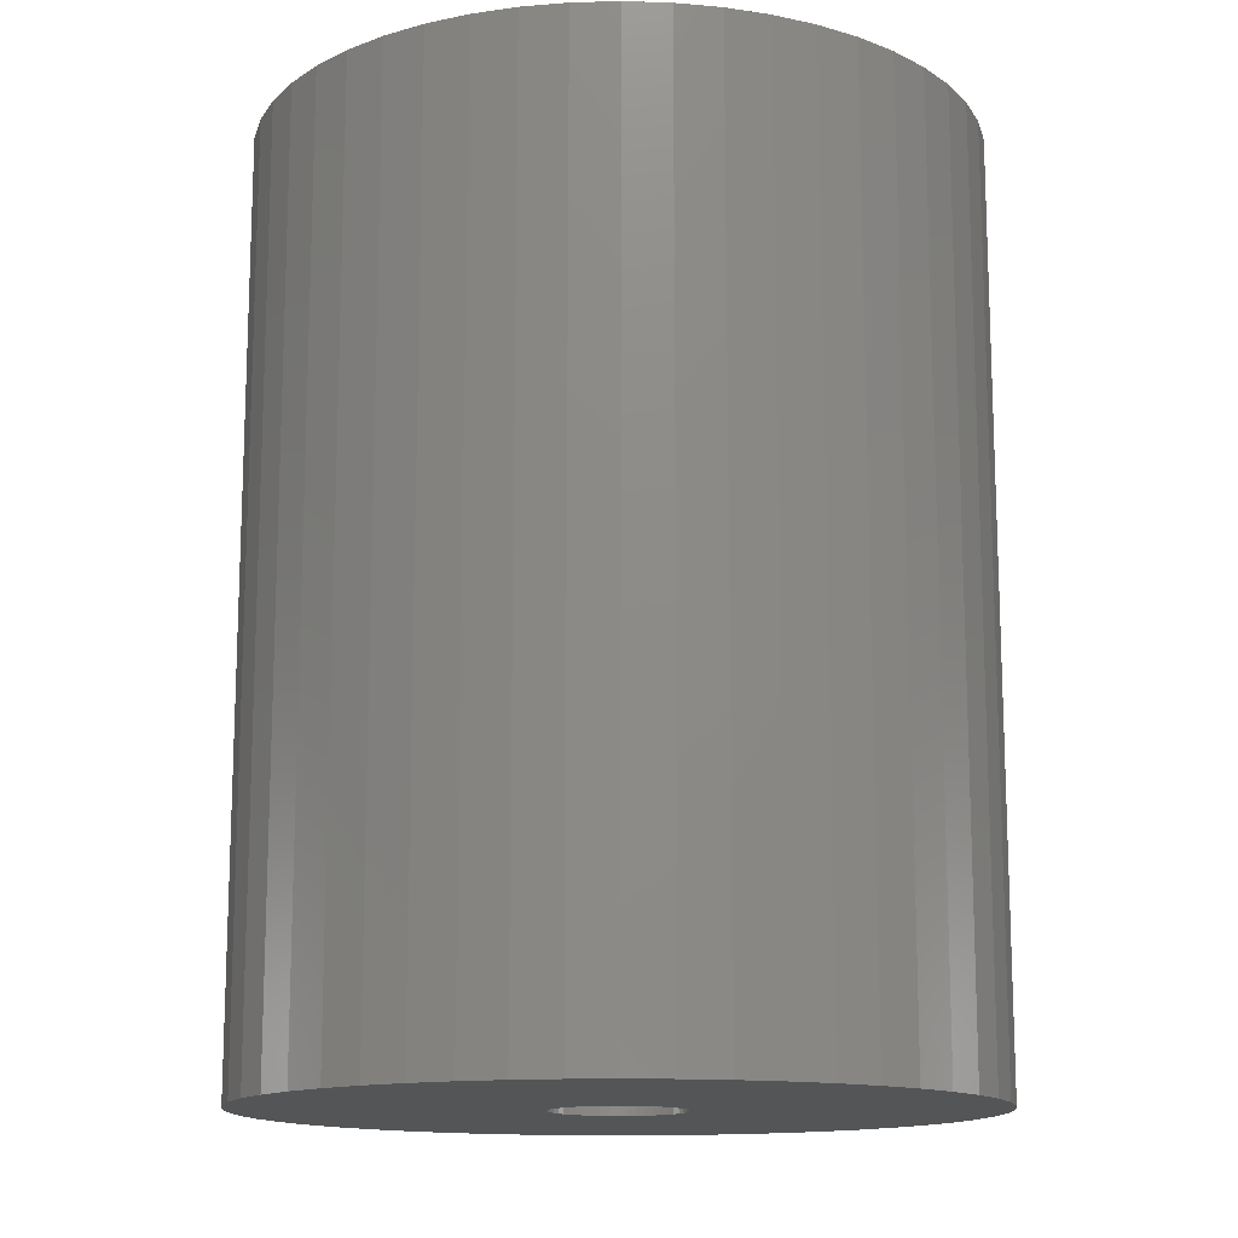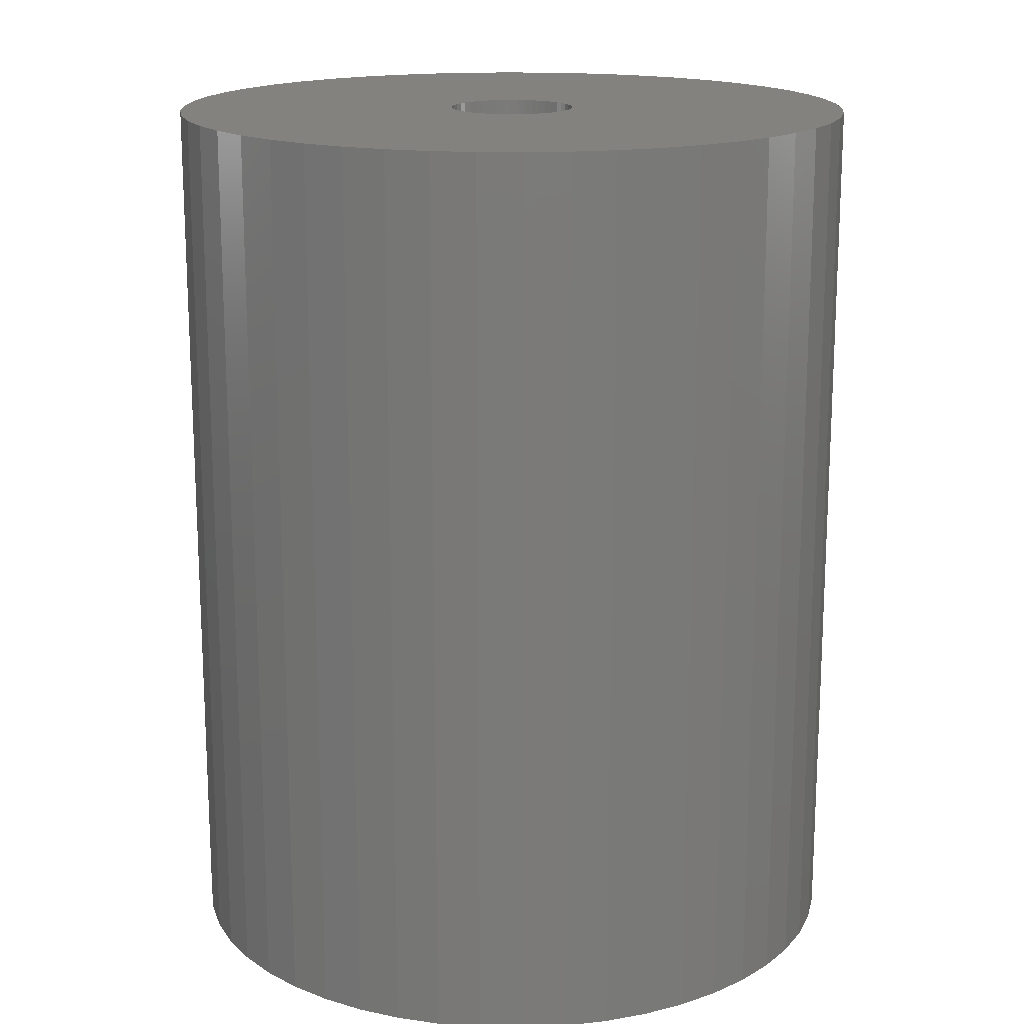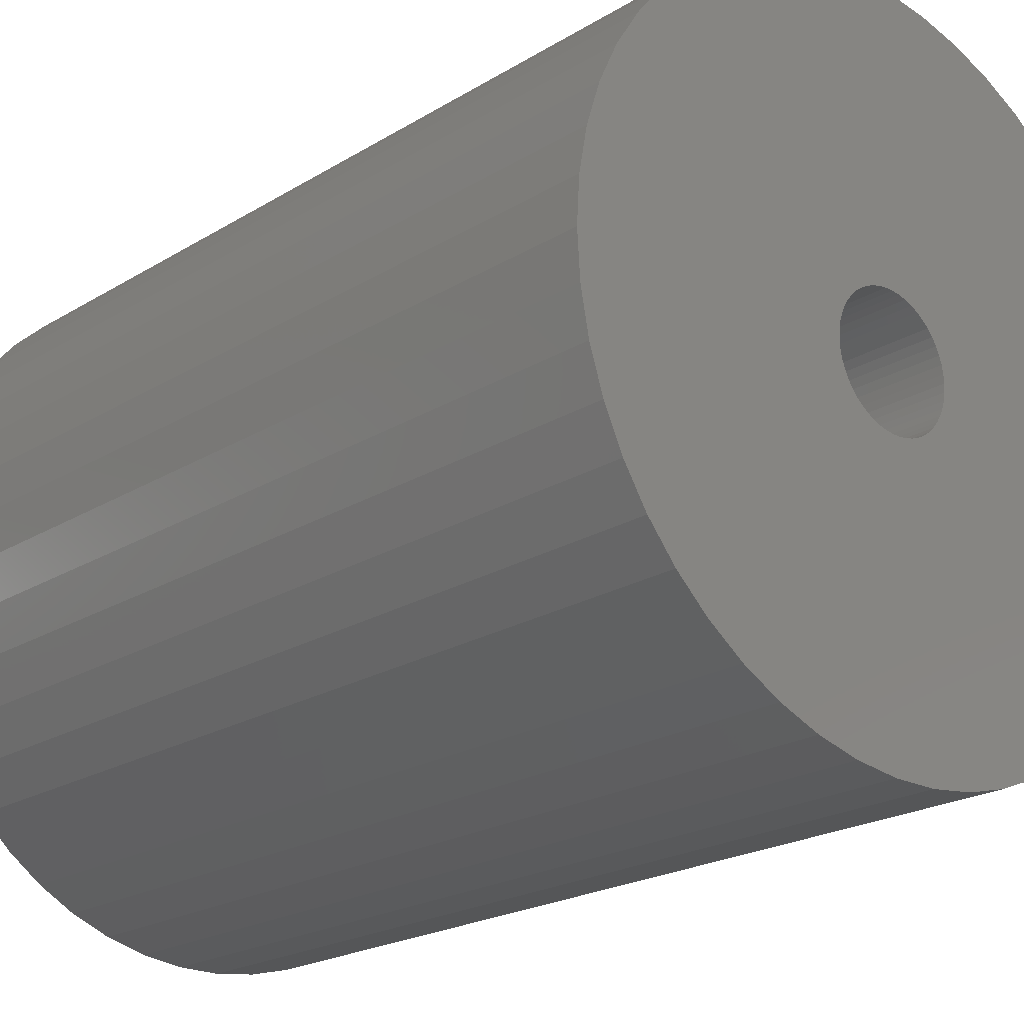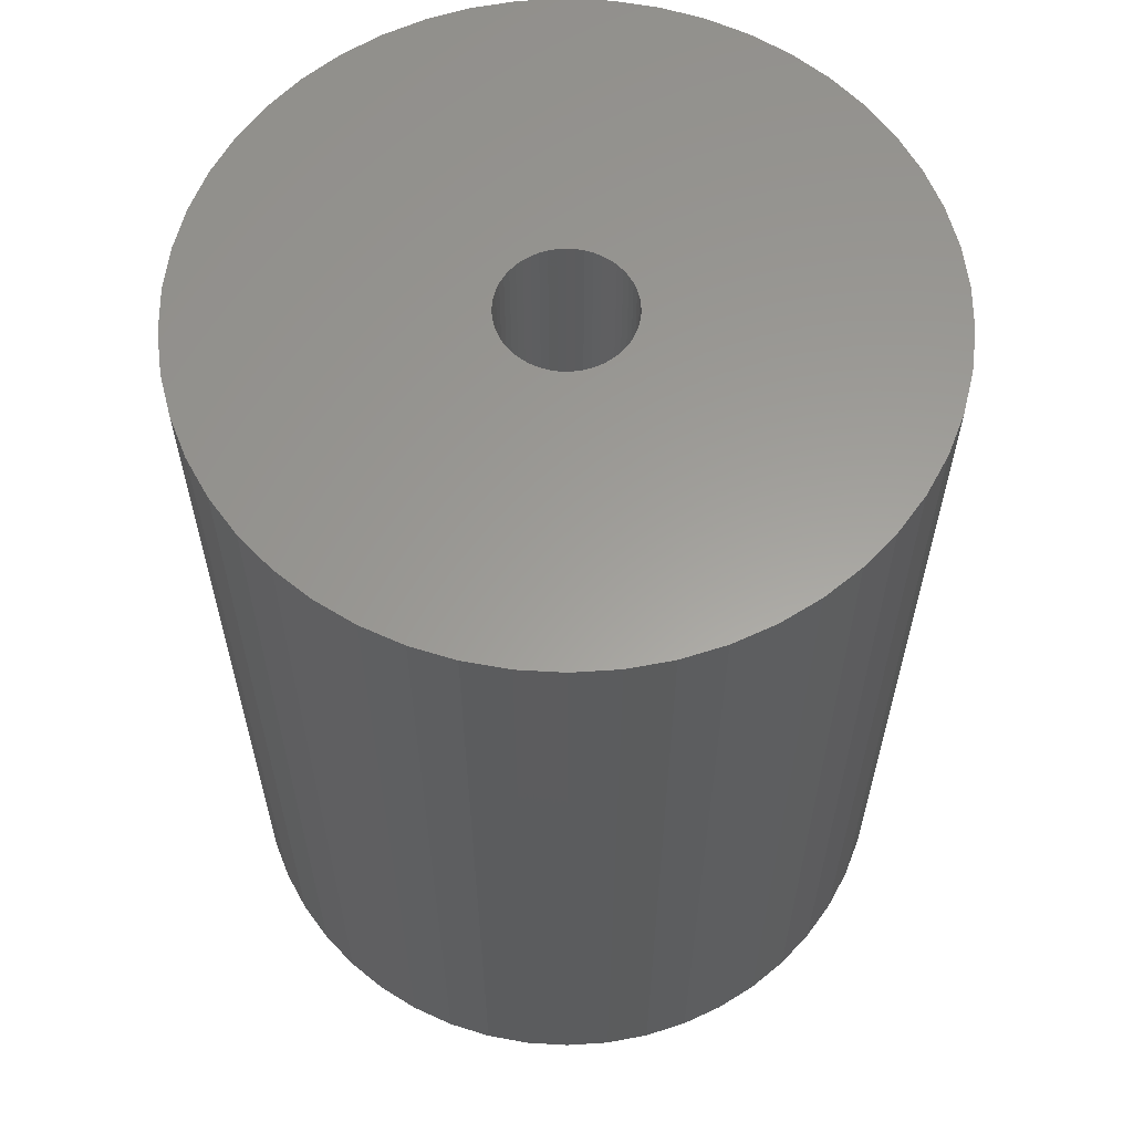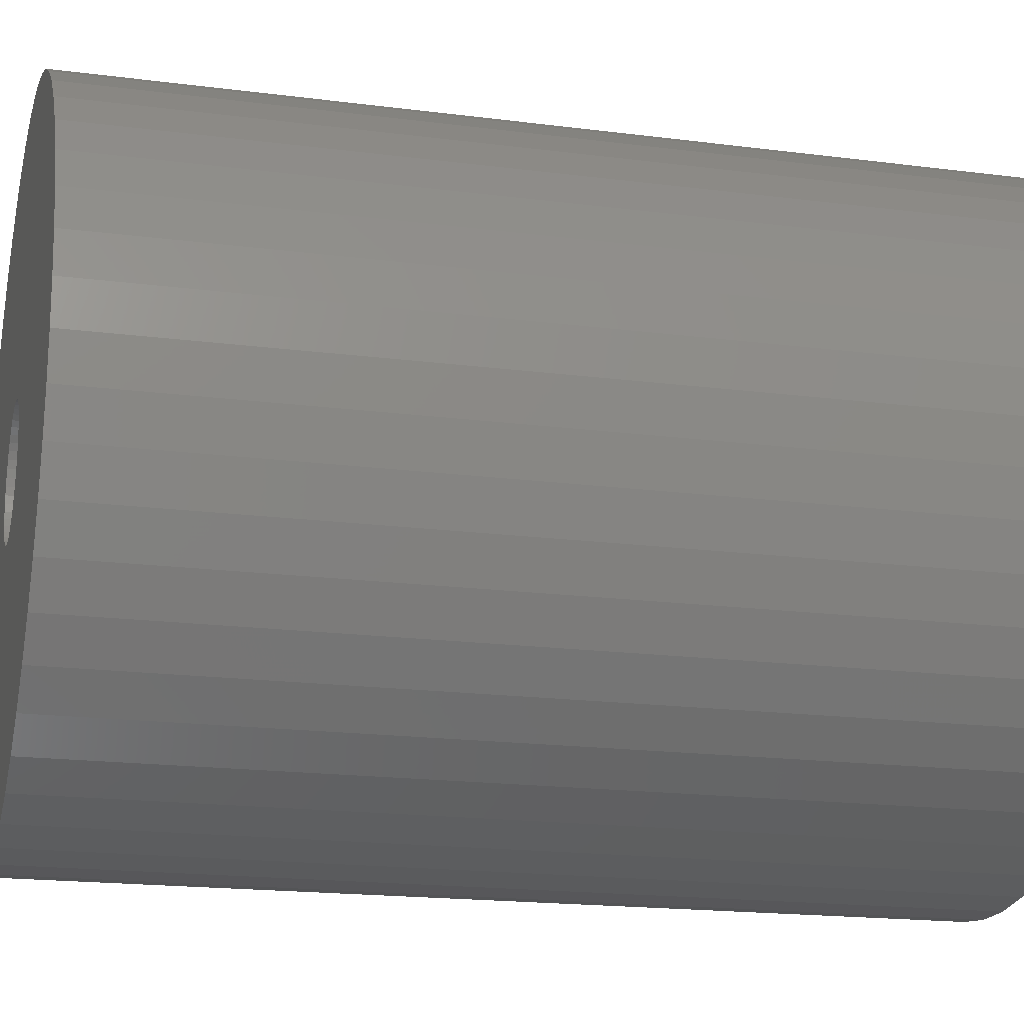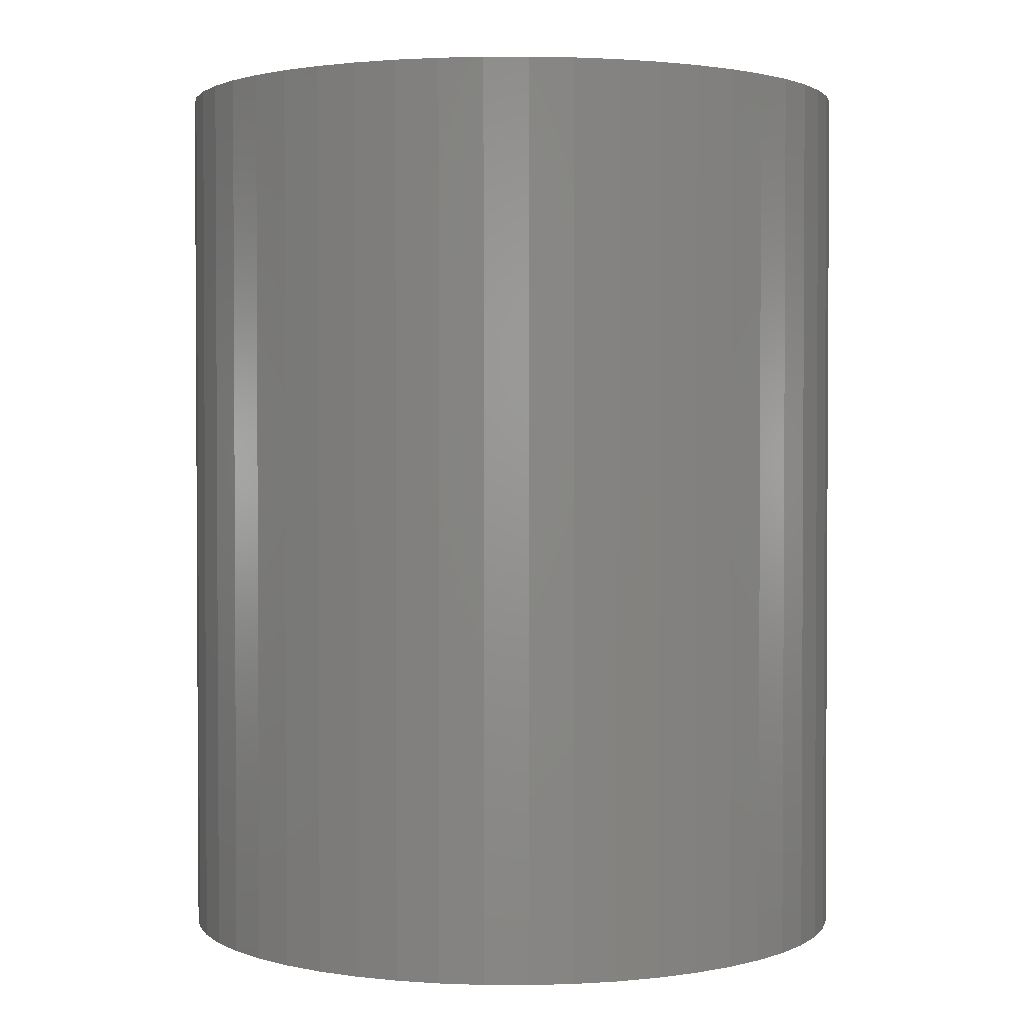
<metadata>
{"format":"stl","ext":"stl","renderer":"f3d","projection":"perspective","resolution":1024,"background":"white","views":[{"elev":-14.0,"azim":39.3,"up":"+Z"},{"elev":16.7,"azim":-55.8,"up":"+Z"},{"elev":-21.3,"azim":-42.6,"up":"+Y"},{"elev":60.6,"azim":118.6,"up":"+Z"},{"elev":-18.1,"azim":-104.2,"up":"+Y"},{"elev":1.9,"azim":-128.7,"up":"+Z"}]}
</metadata>
<code>
# stl→obj: 200 verts, 400 faces
v 24.5 0 31.5
v 24.31 3.071 -31.5
v 24.31 3.071 31.5
v 24.5 0 -31.5
v -24.5 0 -31.5
v -24.31 3.071 31.5
v -24.31 3.071 -31.5
v -24.5 0 31.5
v 1.538 24.45 -31.5
v -1.538 24.45 31.5
v 1.538 24.45 31.5
v -1.538 24.45 -31.5
v -1.538 -24.45 -31.5
v 1.538 -24.45 31.5
v -1.538 -24.45 31.5
v 1.538 -24.45 -31.5
v 17.86 16.77 -31.5
v 15.62 18.88 31.5
v 17.86 16.77 31.5
v 15.62 18.88 -31.5
v -15.62 18.88 -31.5
v -17.86 16.77 31.5
v -15.62 18.88 31.5
v -17.86 16.77 -31.5
v -7.571 23.3 -31.5
v -10.43 22.17 31.5
v -7.571 23.3 31.5
v -10.43 22.17 -31.5
v 21.47 -11.8 31.5
v 22.78 -9.019 -31.5
v 22.78 -9.019 31.5
v 21.47 -11.8 -31.5
v 22.78 9.019 31.5
v 21.47 11.8 -31.5
v 21.47 11.8 31.5
v 22.78 9.019 -31.5
v 19.82 14.4 -31.5
v 19.82 14.4 31.5
v 10.43 22.17 -31.5
v 7.571 23.3 31.5
v 10.43 22.17 31.5
v 7.571 23.3 -31.5
v 13.13 20.69 -31.5
v 13.13 20.69 31.5
v -22.78 9.019 -31.5
v -21.47 11.8 31.5
v -21.47 11.8 -31.5
v -22.78 9.019 31.5
v -19.82 14.4 -31.5
v -19.82 14.4 31.5
v -23.73 6.093 -31.5
v -23.73 6.093 31.5
v -4.591 24.07 -31.5
v -4.591 24.07 31.5
v 23.73 6.093 31.5
v 23.73 6.093 -31.5
v 4.591 24.07 31.5
v 4.591 24.07 -31.5
v 4.5 0 31.5
v 4.465 0.564 31.5
v 24.31 -3.071 31.5
v 4.359 1.119 31.5
v 4.465 -0.564 31.5
v 4.184 1.657 31.5
v 23.73 -6.093 31.5
v 3.943 2.168 31.5
v 4.359 -1.119 31.5
v 3.641 2.645 31.5
v 3.28 3.08 31.5
v 4.184 -1.657 31.5
v 2.868 3.467 31.5
v 2.411 3.799 31.5
v 3.943 -2.168 31.5
v 1.916 4.072 31.5
v 19.82 -14.4 31.5
v 1.391 4.28 31.5
v 3.641 -2.645 31.5
v 17.86 -16.77 31.5
v 0.8432 4.42 31.5
v 0.2826 4.491 31.5
v -0.2826 4.491 31.5
v -0.8432 4.42 31.5
v -1.391 4.28 31.5
v -1.916 4.072 31.5
v -2.411 3.799 31.5
v -13.13 20.69 31.5
v -2.868 3.467 31.5
v -3.28 3.08 31.5
v -3.641 2.645 31.5
v 3.28 -3.08 31.5
v 15.62 -18.88 31.5
v 2.868 -3.467 31.5
v 13.13 -20.69 31.5
v 2.411 -3.799 31.5
v 10.43 -22.17 31.5
v 1.916 -4.072 31.5
v 7.571 -23.3 31.5
v 1.391 -4.28 31.5
v 4.591 -24.07 31.5
v 0.8432 -4.42 31.5
v 0.2826 -4.491 31.5
v -0.2826 -4.491 31.5
v -0.8432 -4.42 31.5
v -4.591 -24.07 31.5
v -1.391 -4.28 31.5
v -7.571 -23.3 31.5
v -1.916 -4.072 31.5
v -10.43 -22.17 31.5
v -2.411 -3.799 31.5
v -13.13 -20.69 31.5
v -2.868 -3.467 31.5
v -15.62 -18.88 31.5
v -3.28 -3.08 31.5
v -17.86 -16.77 31.5
v -3.641 -2.645 31.5
v -19.82 -14.4 31.5
v -3.943 -2.168 31.5
v -21.47 -11.8 31.5
v -4.184 -1.657 31.5
v -22.78 -9.019 31.5
v -4.359 -1.119 31.5
v -23.73 -6.093 31.5
v -4.465 -0.564 31.5
v -24.31 -3.071 31.5
v -4.5 0 31.5
v -3.943 2.168 31.5
v -4.184 1.657 31.5
v -4.359 1.119 31.5
v -4.465 0.564 31.5
v -13.13 20.69 -31.5
v 24.31 -3.071 -31.5
v 19.82 -14.4 -31.5
v 17.86 -16.77 -31.5
v 23.73 -6.093 -31.5
v -21.47 -11.8 -31.5
v -22.78 -9.019 -31.5
v 4.5 0 -31.5
v 4.465 -0.564 -31.5
v 4.359 -1.119 -31.5
v 4.465 0.564 -31.5
v 4.184 -1.657 -31.5
v 3.943 -2.168 -31.5
v 4.359 1.119 -31.5
v 3.641 -2.645 -31.5
v 3.28 -3.08 -31.5
v 15.62 -18.88 -31.5
v 4.184 1.657 -31.5
v 2.868 -3.467 -31.5
v 13.13 -20.69 -31.5
v 2.411 -3.799 -31.5
v 10.43 -22.17 -31.5
v 3.943 2.168 -31.5
v 1.916 -4.072 -31.5
v 7.571 -23.3 -31.5
v 1.391 -4.28 -31.5
v 4.591 -24.07 -31.5
v 3.641 2.645 -31.5
v 0.8432 -4.42 -31.5
v 0.2826 -4.491 -31.5
v -0.2826 -4.491 -31.5
v -0.8432 -4.42 -31.5
v -4.591 -24.07 -31.5
v -1.391 -4.28 -31.5
v -7.571 -23.3 -31.5
v -1.916 -4.072 -31.5
v -10.43 -22.17 -31.5
v -2.411 -3.799 -31.5
v -13.13 -20.69 -31.5
v -2.868 -3.467 -31.5
v -15.62 -18.88 -31.5
v -3.28 -3.08 -31.5
v -17.86 -16.77 -31.5
v -3.641 -2.645 -31.5
v 3.28 3.08 -31.5
v 2.868 3.467 -31.5
v 2.411 3.799 -31.5
v 1.916 4.072 -31.5
v 1.391 4.28 -31.5
v 0.8432 4.42 -31.5
v 0.2826 4.491 -31.5
v -0.2826 4.491 -31.5
v -0.8432 4.42 -31.5
v -1.391 4.28 -31.5
v -1.916 4.072 -31.5
v -2.411 3.799 -31.5
v -2.868 3.467 -31.5
v -3.28 3.08 -31.5
v -3.641 2.645 -31.5
v -3.943 2.168 -31.5
v -4.184 1.657 -31.5
v -4.359 1.119 -31.5
v -4.465 0.564 -31.5
v -4.5 0 -31.5
v -19.82 -14.4 -31.5
v -3.943 -2.168 -31.5
v -4.184 -1.657 -31.5
v -4.359 -1.119 -31.5
v -23.73 -6.093 -31.5
v -4.465 -0.564 -31.5
v -24.31 -3.071 -31.5
f 1 2 3
f 2 1 4
f 5 6 7
f 6 5 8
f 9 10 11
f 10 9 12
f 13 14 15
f 14 13 16
f 17 18 19
f 18 17 20
f 21 22 23
f 22 21 24
f 25 26 27
f 26 25 28
f 29 30 31
f 30 29 32
f 33 34 35
f 34 33 36
f 35 37 38
f 37 35 34
f 39 40 41
f 40 39 42
f 43 41 44
f 41 43 39
f 45 46 47
f 46 45 48
f 49 22 24
f 22 49 50
f 51 48 45
f 48 51 52
f 53 27 54
f 27 53 25
f 55 36 33
f 36 55 56
f 3 56 55
f 56 3 2
f 38 17 19
f 17 38 37
f 42 57 40
f 57 42 58
f 58 11 57
f 11 58 9
f 20 44 18
f 44 20 43
f 47 50 49
f 50 47 46
f 7 52 51
f 52 7 6
f 59 1 3
f 60 3 55
f 1 59 61
f 62 55 33
f 63 61 59
f 64 33 35
f 61 63 65
f 66 35 38
f 67 65 63
f 68 38 19
f 65 67 31
f 69 19 18
f 70 31 67
f 71 18 44
f 31 70 29
f 72 44 41
f 73 29 70
f 74 41 40
f 29 73 75
f 76 40 57
f 77 75 73
f 75 77 78
f 3 60 59
f 55 62 60
f 33 64 62
f 35 66 64
f 38 68 66
f 19 69 68
f 18 71 69
f 44 72 71
f 41 74 72
f 79 57 11
f 40 76 74
f 57 79 76
f 11 80 79
f 11 81 80
f 10 81 11
f 81 10 82
f 54 82 10
f 82 54 83
f 27 83 54
f 83 27 84
f 26 84 27
f 84 26 85
f 86 85 26
f 85 86 87
f 23 87 86
f 87 23 88
f 88 22 89
f 22 88 23
f 90 78 77
f 78 90 91
f 92 91 90
f 91 92 93
f 94 93 92
f 93 94 95
f 96 95 94
f 95 96 97
f 98 97 96
f 97 98 99
f 100 99 98
f 99 100 14
f 101 14 100
f 102 14 101
f 15 102 103
f 104 103 105
f 102 15 14
f 106 105 107
f 108 107 109
f 110 109 111
f 112 111 113
f 114 113 115
f 116 115 117
f 118 117 119
f 120 119 121
f 122 121 123
f 103 104 15
f 124 123 125
f 50 89 22
f 89 50 126
f 105 106 104
f 46 126 50
f 107 108 106
f 126 46 127
f 109 110 108
f 48 127 46
f 111 112 110
f 127 48 128
f 113 114 112
f 52 128 48
f 115 116 114
f 128 52 129
f 117 118 116
f 6 129 52
f 119 120 118
f 129 6 125
f 121 122 120
f 8 125 6
f 123 124 122
f 125 8 124
f 28 86 26
f 86 28 130
f 130 23 86
f 23 130 21
f 12 54 10
f 54 12 53
f 61 4 1
f 4 61 131
f 78 132 75
f 132 78 133
f 31 134 65
f 134 31 30
f 65 131 61
f 131 65 134
f 135 120 136
f 120 135 118
f 137 4 131
f 138 131 134
f 4 137 2
f 139 134 30
f 140 2 137
f 141 30 32
f 2 140 56
f 142 32 132
f 143 56 140
f 144 132 133
f 56 143 36
f 145 133 146
f 147 36 143
f 148 146 149
f 36 147 34
f 150 149 151
f 152 34 147
f 153 151 154
f 34 152 37
f 155 154 156
f 157 37 152
f 37 157 17
f 131 138 137
f 134 139 138
f 30 141 139
f 32 142 141
f 132 144 142
f 133 145 144
f 146 148 145
f 149 150 148
f 151 153 150
f 158 156 16
f 154 155 153
f 156 158 155
f 16 159 158
f 16 160 159
f 13 160 16
f 160 13 161
f 162 161 13
f 161 162 163
f 164 163 162
f 163 164 165
f 166 165 164
f 165 166 167
f 168 167 166
f 167 168 169
f 170 169 168
f 169 170 171
f 171 172 173
f 172 171 170
f 174 17 157
f 17 174 20
f 175 20 174
f 20 175 43
f 176 43 175
f 43 176 39
f 177 39 176
f 39 177 42
f 178 42 177
f 42 178 58
f 179 58 178
f 58 179 9
f 180 9 179
f 181 9 180
f 12 181 182
f 53 182 183
f 181 12 9
f 25 183 184
f 28 184 185
f 130 185 186
f 21 186 187
f 24 187 188
f 49 188 189
f 47 189 190
f 45 190 191
f 51 191 192
f 182 53 12
f 7 192 193
f 194 173 172
f 173 194 195
f 183 25 53
f 135 195 194
f 184 28 25
f 195 135 196
f 185 130 28
f 136 196 135
f 186 21 130
f 196 136 197
f 187 24 21
f 198 197 136
f 188 49 24
f 197 198 199
f 189 47 49
f 200 199 198
f 190 45 47
f 199 200 193
f 191 51 45
f 5 193 200
f 192 7 51
f 193 5 7
f 151 93 95
f 93 151 149
f 146 78 91
f 78 146 133
f 75 32 29
f 32 75 132
f 136 122 198
f 122 136 120
f 154 95 97
f 95 154 151
f 156 97 99
f 97 156 154
f 16 99 14
f 99 16 156
f 162 15 104
f 15 162 13
f 166 106 108
f 106 166 164
f 164 104 106
f 104 164 162
f 172 116 194
f 116 172 114
f 172 112 114
f 112 172 170
f 198 124 200
f 124 198 122
f 200 8 5
f 8 200 124
f 149 91 93
f 91 149 146
f 194 118 135
f 118 194 116
f 168 108 110
f 108 168 166
f 170 110 112
f 110 170 168
f 137 60 140
f 60 137 59
f 125 192 129
f 192 125 193
f 181 80 81
f 80 181 180
f 159 102 101
f 102 159 160
f 145 77 144
f 77 145 90
f 175 69 71
f 69 175 174
f 187 87 88
f 87 187 186
f 184 83 84
f 83 184 183
f 147 66 152
f 66 147 64
f 140 62 143
f 62 140 60
f 178 74 76
f 74 178 177
f 179 76 79
f 76 179 178
f 176 71 72
f 71 176 175
f 127 189 126
f 189 127 190
f 126 188 89
f 188 126 189
f 128 190 127
f 190 128 191
f 185 84 85
f 84 185 184
f 183 82 83
f 82 183 182
f 153 98 96
f 98 153 155
f 143 64 147
f 64 143 62
f 157 69 174
f 69 157 68
f 152 68 157
f 68 152 66
f 180 79 80
f 79 180 179
f 177 72 74
f 72 177 176
f 89 187 88
f 187 89 188
f 129 191 128
f 191 129 192
f 186 85 87
f 85 186 185
f 182 81 82
f 81 182 181
f 138 59 137
f 59 138 63
f 144 73 142
f 73 144 77
f 139 63 138
f 63 139 67
f 163 107 105
f 107 163 165
f 115 195 117
f 195 115 173
f 117 196 119
f 196 117 195
f 145 92 90
f 92 145 148
f 150 96 94
f 96 150 153
f 141 67 139
f 67 141 70
f 142 70 141
f 70 142 73
f 161 105 103
f 105 161 163
f 119 197 121
f 197 119 196
f 123 193 125
f 193 123 199
f 148 94 92
f 94 148 150
f 160 103 102
f 103 160 161
f 165 109 107
f 109 165 167
f 113 173 115
f 173 113 171
f 121 199 123
f 199 121 197
f 155 100 98
f 100 155 158
f 158 101 100
f 101 158 159
f 169 113 111
f 113 169 171
f 167 111 109
f 111 167 169

</code>
